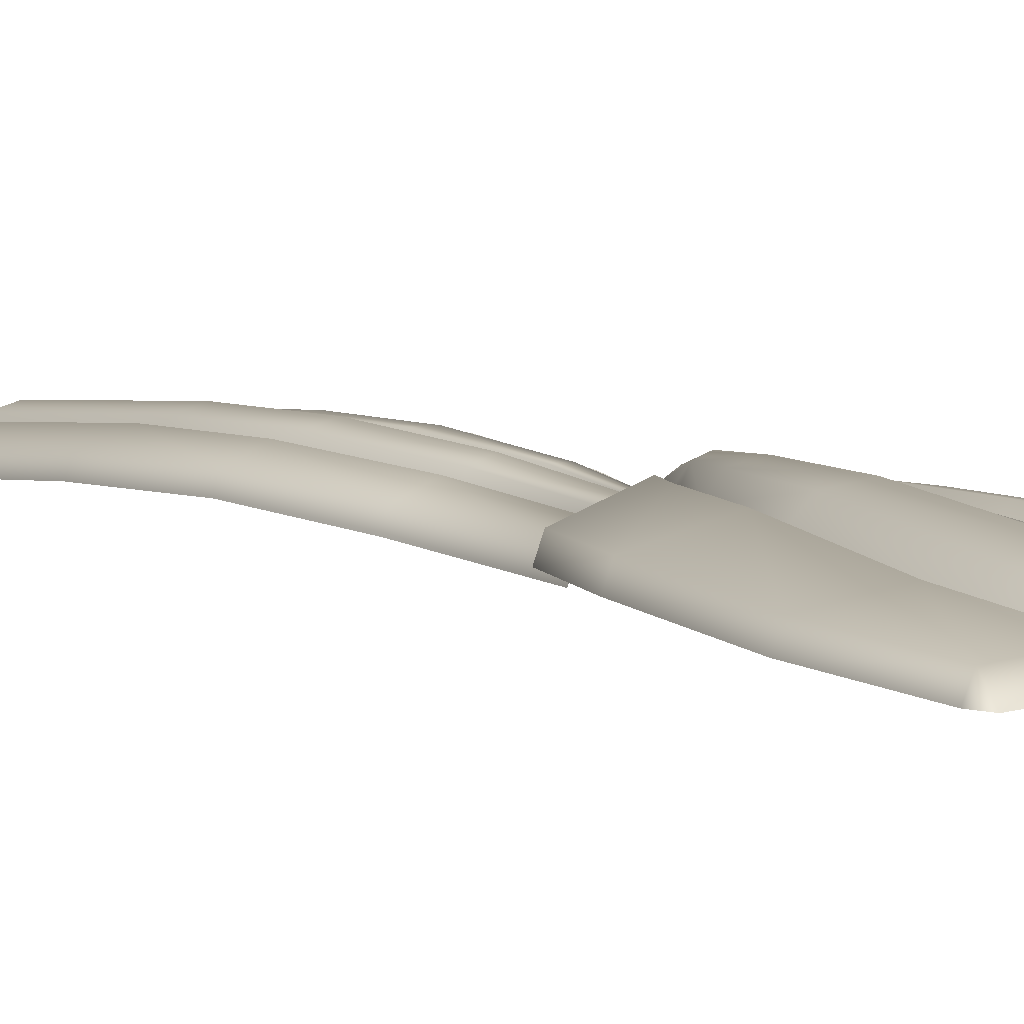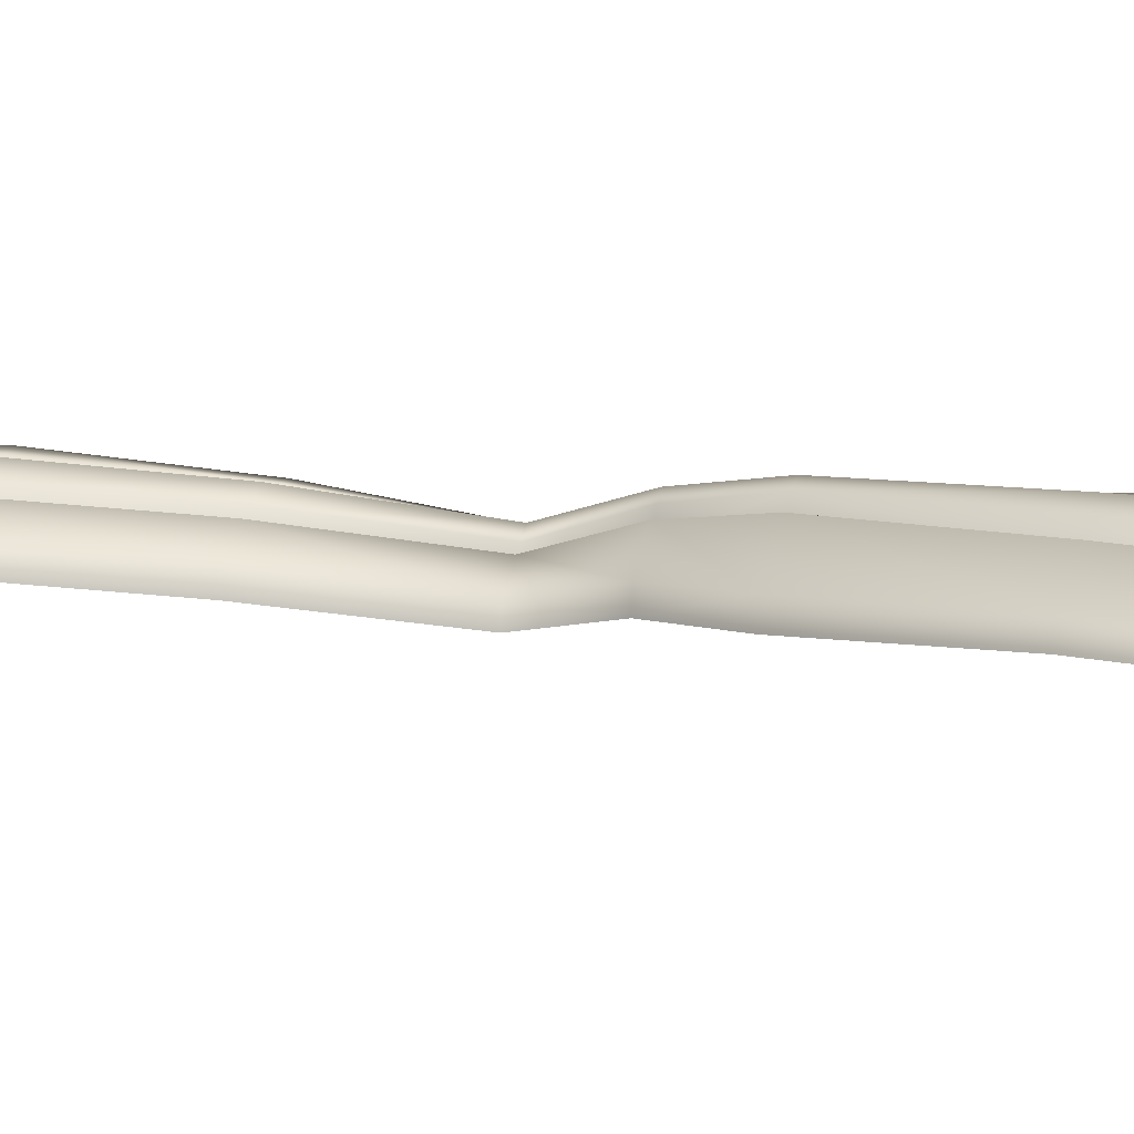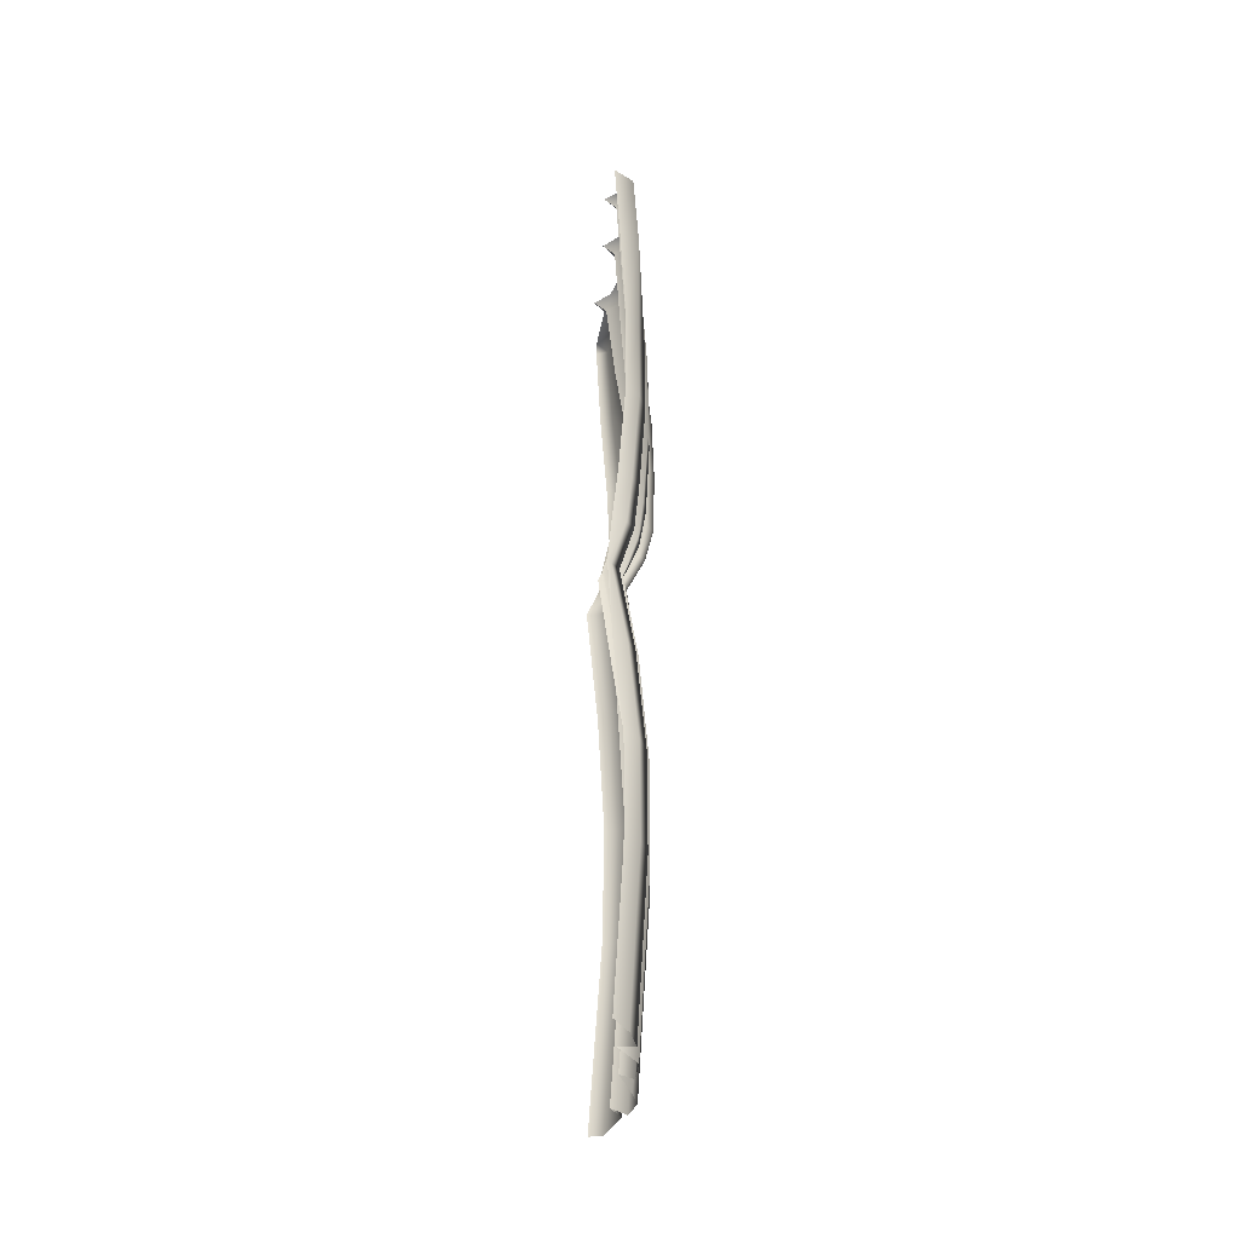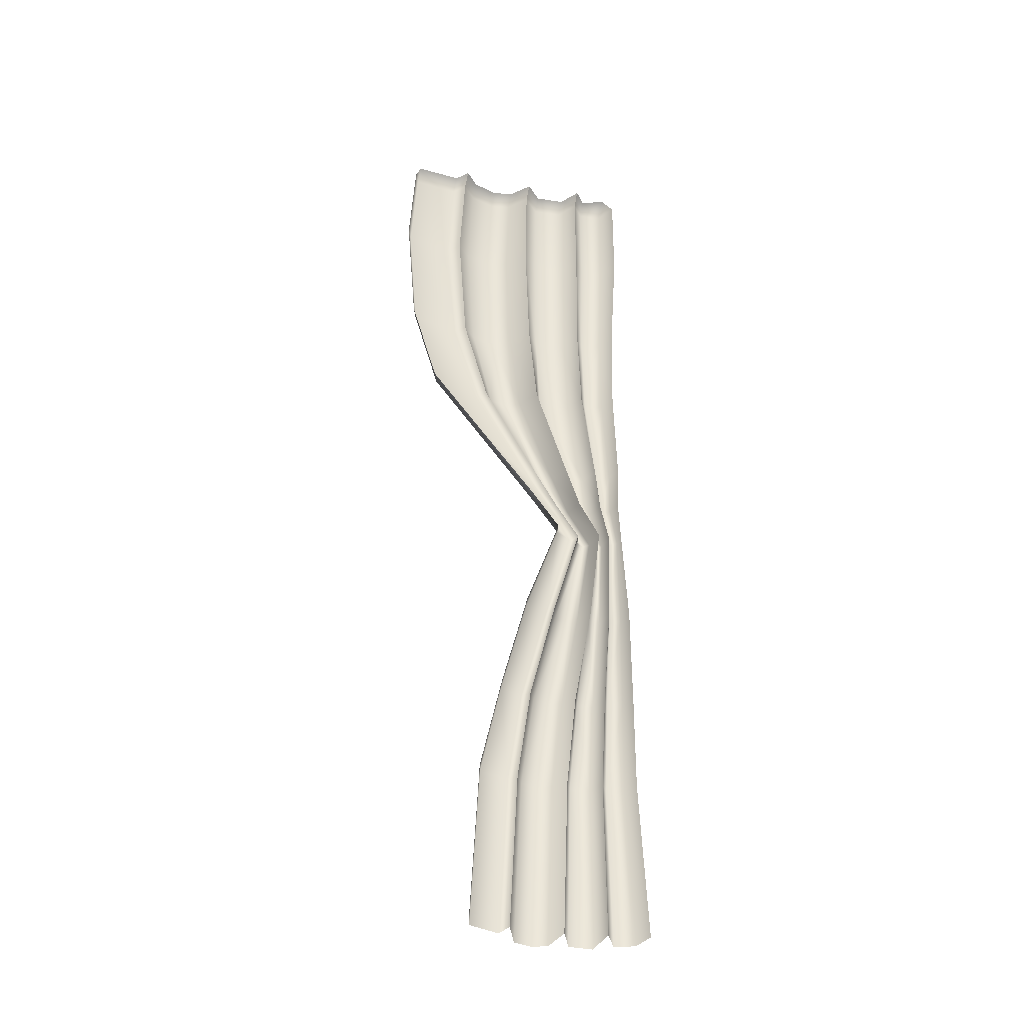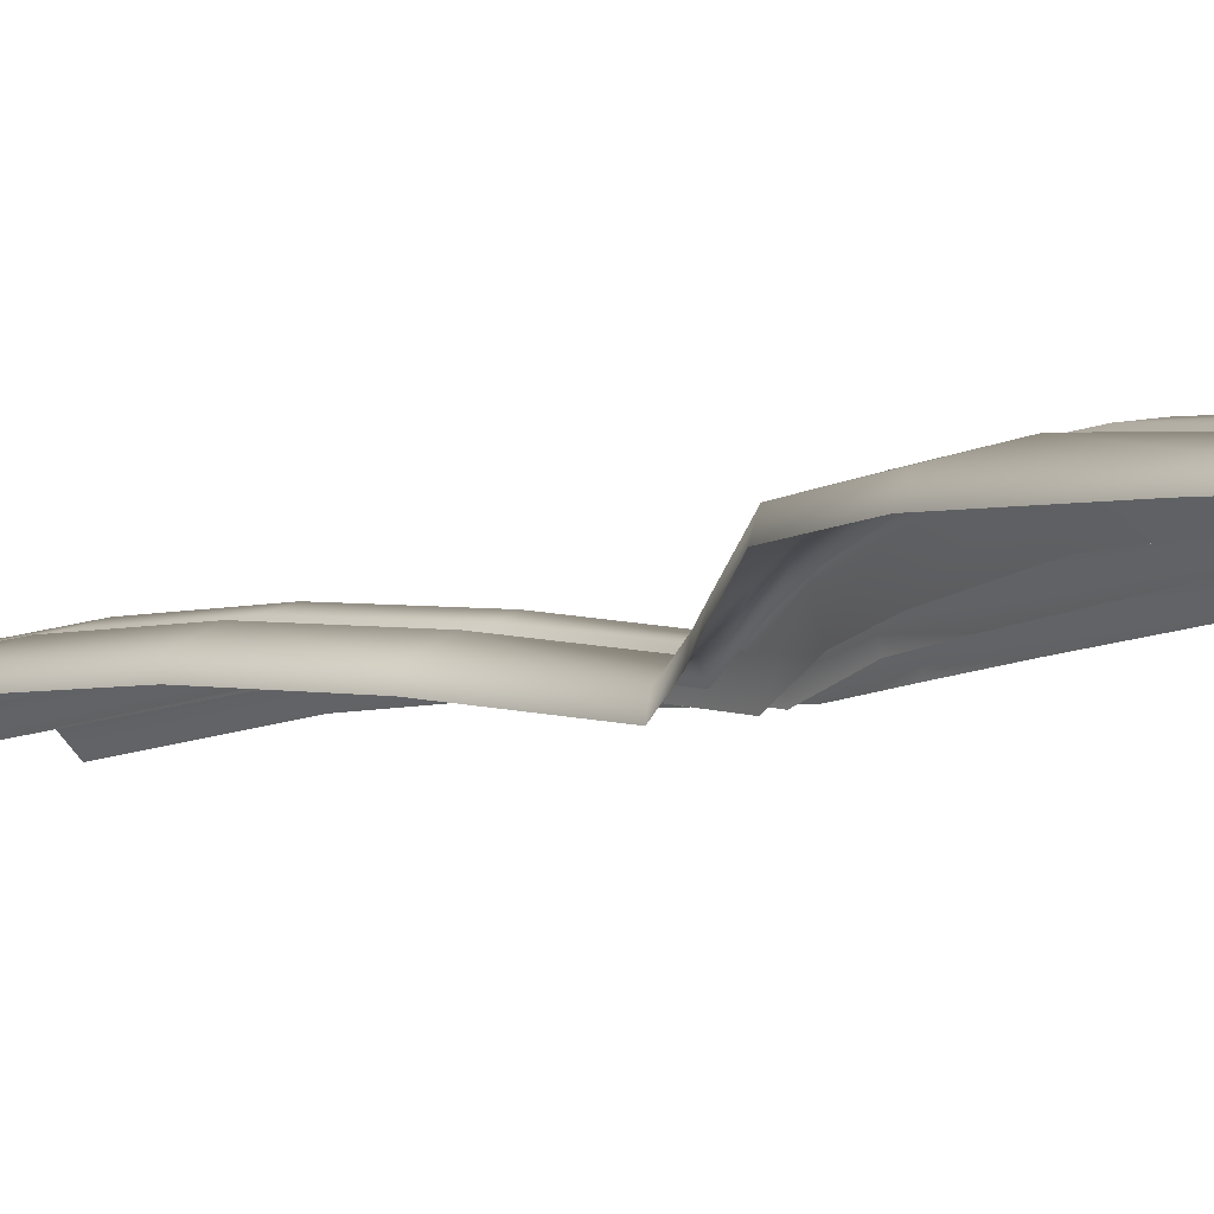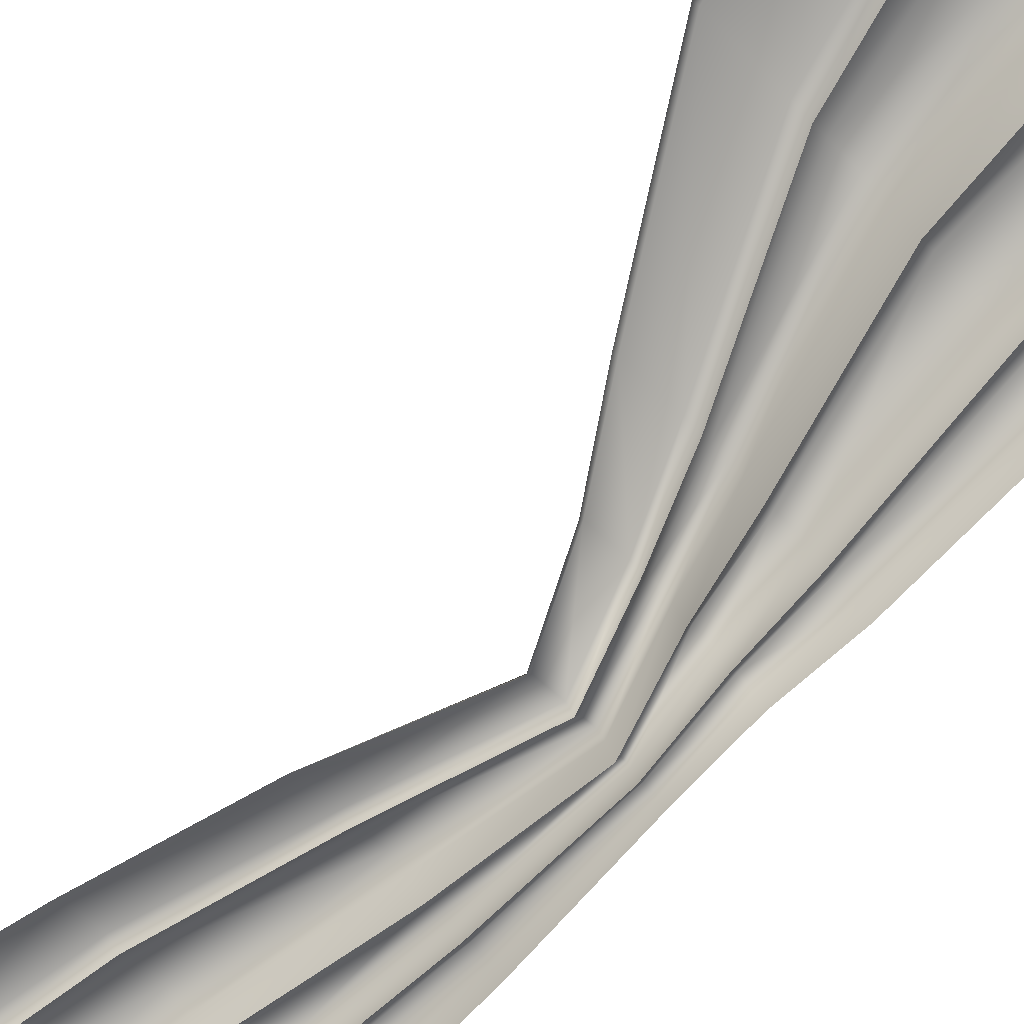
<metadata>
{"format":"obj","ext":"obj","renderer":"f3d","projection":"perspective","resolution":1024,"background":"white","views":[{"elev":5.1,"azim":150.9,"up":"+Z"},{"elev":11.8,"azim":103.7,"up":"+Z"},{"elev":-40.3,"azim":-96.0,"up":"+Y"},{"elev":-36.3,"azim":164.8,"up":"+Y"},{"elev":-5.1,"azim":141.4,"up":"+Z"},{"elev":-79.1,"azim":133.8,"up":"+Z"}]}
</metadata>
<code>
v -49.9 -383.1 -3.471
v 19.37 -384.3 -3.978
v -15.56 -206.6 -9.222
v -44.65 -206.6 -5.07
v 8.736 -166.4 -2.116
v -45.74 -166.4 -1.608
v 47.62 -87.35 3.662
v -46.29 -87.35 1.277
v -3.171 -242.2 -3.978
v -47.2 -242.2 -3.471
v 25.35 0 -4.191
v 21.84 -87.35 9.924
v -10.37 -166.4 7.742
v -25.67 -206.6 -4.154
v -16.05 -242.2 1.089
v 2.721 -383.1 1.089
v -5.565 0 -3.601
v -7.632 -87.35 5.725
v -23.18 -166.4 2.84
v -34.05 -206.6 -7.165
v -31.05 -242.2 -1.921
v -18.15 -383.1 1.532
v -29.44 0 -5.486
v -30.4 -87.35 3.839
v -35.9 -166.4 0.9549
v -38.76 -206.6 -6.151
v -39.26 -242.2 -0.9076
v -34.28 -383.1 -0.9076
v -48.41 -319.1 0.1757
v -35.21 -319.2 2.739
v -21.57 -319.1 5.179
v -1.351 -319.1 4.735
v 15.07 -319.1 -0.3321
v -23.61 0 2.297
v -24.84 -87.35 11.62
v -32.95 -166.4 8.737
v -37.61 -206.6 0.9237
v -37.26 -242.2 6.167
v -31.94 -319.2 9.813
v -30.34 -386.1 6.167
v -38.09 -385 4.725
v -38.46 -319.2 8.371
v -41.2 -242.2 4.725
v -40.2 -206.6 -0.518
v -38.3 -166.4 6.588
v -34.28 -87.35 9.472
v -33.95 0 0.1471
v 1.624 0 3.76
v -0.777 -87.35 14.2
v -19.37 -166.4 11.31
v -32.1 -206.6 0.8698
v -27.56 -242.2 6.113
v -16.94 -319.1 9.759
v -13.3 -386.7 6.113
v -20.99 -386.1 6.098
v -24.01 -319.1 9.744
v -32.5 -242.2 6.098
v -34.87 -206.6 0.8545
v -25.85 -166.4 10.35
v -13.13 -87.35 13.23
v -11.96 0 3.098
v 29.96 0 0.521
v 26.24 -87.35 13.74
v -6.799 -166.4 10.86
v -23.78 -206.6 -0.144
v -13.64 -242.2 5.099
v 1.688 -319.1 8.745
v 5.835 -384.3 5.099
v -0.2753 -386.7 6.21
v -4.323 -319.1 9.856
v -18.2 -242.2 6.21
v -26.88 -206.6 0.9669
v -12.73 -166.4 12.59
v 16.41 -87.35 15.48
v 19.7 0 2.048
v -44.23 -186.3 -3.471
v -38.78 -186.3 4.725
v -37.02 -186.3 -0.9076
v -34.79 -186.3 6.525
v -29.48 -186.3 7.305
v -27.87 -186.3 -0.4572
v -25.23 -186.3 7.799
v -20.29 -186.3 8.492
v -18.66 -186.3 3.509
v -16.16 -186.3 7.066
v -5.262 -186.3 -3.978
v -45.53 -123.8 1.257
v -34.98 -123.8 9.453
v -31.57 -123.8 3.82
v -26.93 -123.8 11.6
v -14.65 -123.8 13.22
v -11.04 -123.8 5.705
v -5.233 -123.8 14.18
v 7.744 -123.8 15.46
v 11.33 -123.8 10.61
v 15.61 -123.8 13.72
v 36.82 -123.8 3.643
v -48.48 -40.77 -1.255
v -34.64 -40.77 6.941
v -30.17 -40.77 1.308
v -24.12 -40.77 9.09
v -11.97 -40.77 9.891
v -5.42 -40.77 3.193
v 2.032 -40.77 11.07
v 20.82 -40.77 10.76
v 26.62 -40.77 4.838
v 31.4 -40.77 9.132
v 52.18 -40.77 1.13
v -48.49 -280.9 -0.08885
v -40.01 -280.9 8.107
v -37.25 -280.9 2.474
v -34.44 -280.9 9.549
v -27.69 -280.9 9.479
v -25.63 -280.9 4.914
v -21.27 -280.9 9.495
v -9.51 -280.9 9.592
v -6.764 -280.9 4.471
v -3.843 -280.9 8.481
v 6.537 -280.9 -0.5967
v -45.83 -385 1.741
v -44.99 -319.1 5.387
v -45.57 -280.9 5.123
v -45.13 -242.2 1.741
v -43.12 -206.6 -3.502
v -42.36 -186.3 1.741
v -43.18 -166.4 3.604
v -41.9 -123.8 6.469
v -42.16 -87.35 6.488
v -43.71 -40.77 6.628
v -43.11 0 -2.837
v 50.23 -4.338 -0.8492
v 30.11 -4.338 5.528
v 25.48 -4.338 0.8608
v 19.82 -4.338 7.066
v 1.668 -4.338 8.629
v -5.55 -4.338 1.213
v -11.96 -4.338 7.912
v -23.66 -4.338 7.111
v -29.52 -4.338 -0.6719
v -34.03 -4.338 4.961
v -43.18 -4.338 4.648
v -47.99 -4.338 -3.235
v 18.03 -384.3 0.6594
v 13.73 -319.1 4.306
v 5.519 -280.9 4.041
v -4.205 -242.2 0.6594
v -16.37 -206.6 -4.584
v -6.338 -186.3 0.8537
v 7.201 -166.4 2.907
v 34.98 -123.8 8.665
v 45.74 -87.35 8.685
v 50.12 -40.77 5.948
v 48.24 -4.338 3.808
v 48.02 0 -1.025
v -7.504 -386.7 8.299
v -11.41 -319.1 11.95
v -16.07 -280.9 11.68
v -23.4 -242.2 8.299
v -29.77 -206.6 3.056
v -23.03 -186.3 10.25
v -16.41 -166.4 14.03
v 0.5412 -123.8 16.89
v 6.869 -87.35 16.91
v 10.39 -40.77 13.08
v 9.746 -4.338 10.08
v 9.67 0 5.141
f 118 145 146 66
f 85 148 149 64
f 96 150 151 63
f 107 152 153 132
f 66 146 147 65
f 104 164 165 135
f 93 162 163 49
f 82 160 161 50
f 52 158 159 51
f 115 157 158 52
f 101 102 137 138
f 90 91 60 35
f 79 80 59 36
f 38 57 58 37
f 112 113 57 38
f 98 129 141 142
f 87 127 128 8
f 76 125 126 6
f 10 123 124 4
f 109 122 123 10
f 1 120 121 29
f 40 55 56 39
f 54 155 156 53
f 68 143 144 67
f 100 101 138 139
f 89 90 35 24
f 78 79 36 25
f 27 38 37 26
f 111 112 38 27
f 28 40 39 30
f 41 28 30 42
f 43 110 111 27
f 44 43 27 26
f 45 77 78 25
f 46 88 89 24
f 140 99 100 139
f 103 104 135 136
f 92 93 49 18
f 81 82 50 19
f 21 52 51 20
f 114 115 52 21
f 22 54 53 31
f 55 22 31 56
f 57 113 114 21
f 58 57 21 20
f 59 80 81 19
f 60 91 92 18
f 137 102 103 136
f 106 107 132 133
f 95 96 63 12
f 84 85 64 13
f 15 66 65 14
f 117 118 66 15
f 16 68 67 32
f 69 16 32 70
f 71 116 117 15
f 72 71 15 14
f 73 83 84 13
f 74 94 95 12
f 134 105 106 133
f 4 124 125 76
f 78 77 44 26
f 26 37 79 78
f 37 58 80 79
f 81 80 58 20
f 20 51 82 81
f 51 159 160 82
f 84 83 72 14
f 14 65 85 84
f 65 147 148 85
f 6 126 127 87
f 89 88 45 25
f 25 36 90 89
f 36 59 91 90
f 92 91 59 19
f 19 50 93 92
f 50 161 162 93
f 95 94 73 13
f 13 64 96 95
f 64 149 150 96
f 8 128 129 98
f 100 99 46 24
f 24 35 101 100
f 35 60 102 101
f 103 102 60 18
f 18 49 104 103
f 49 163 164 104
f 106 105 74 12
f 12 63 107 106
f 63 151 152 107
f 29 121 122 109
f 111 110 42 30
f 30 39 112 111
f 39 56 113 112
f 114 113 56 31
f 31 53 115 114
f 53 156 157 115
f 117 116 70 32
f 32 67 118 117
f 67 144 145 118
f 120 41 42 121
f 122 121 42 110
f 123 122 110 43
f 124 123 43 44
f 125 124 44 77
f 126 125 77 45
f 127 126 45 88
f 128 127 88 46
f 129 128 46 99
f 141 129 99 140
f 132 153 154 62
f 133 132 62 11
f 75 134 133 11
f 135 165 166 48
f 136 135 48 17
f 61 137 136 17
f 138 137 61 34
f 139 138 34 23
f 47 140 139 23
f 130 141 140 47
f 142 141 130
f 143 2 33 144
f 145 144 33 119
f 146 145 119 9
f 147 146 9 3
f 148 147 3 86
f 149 148 86 5
f 150 149 5 97
f 151 150 97 7
f 152 151 7 108
f 153 152 108 131
f 154 153 131
f 155 69 70 156
f 157 156 70 116
f 158 157 116 71
f 159 158 71 72
f 160 159 72 83
f 161 160 83 73
f 162 161 73 94
f 163 162 94 74
f 164 163 74 105
f 165 164 105 134
f 166 165 134 75

</code>
